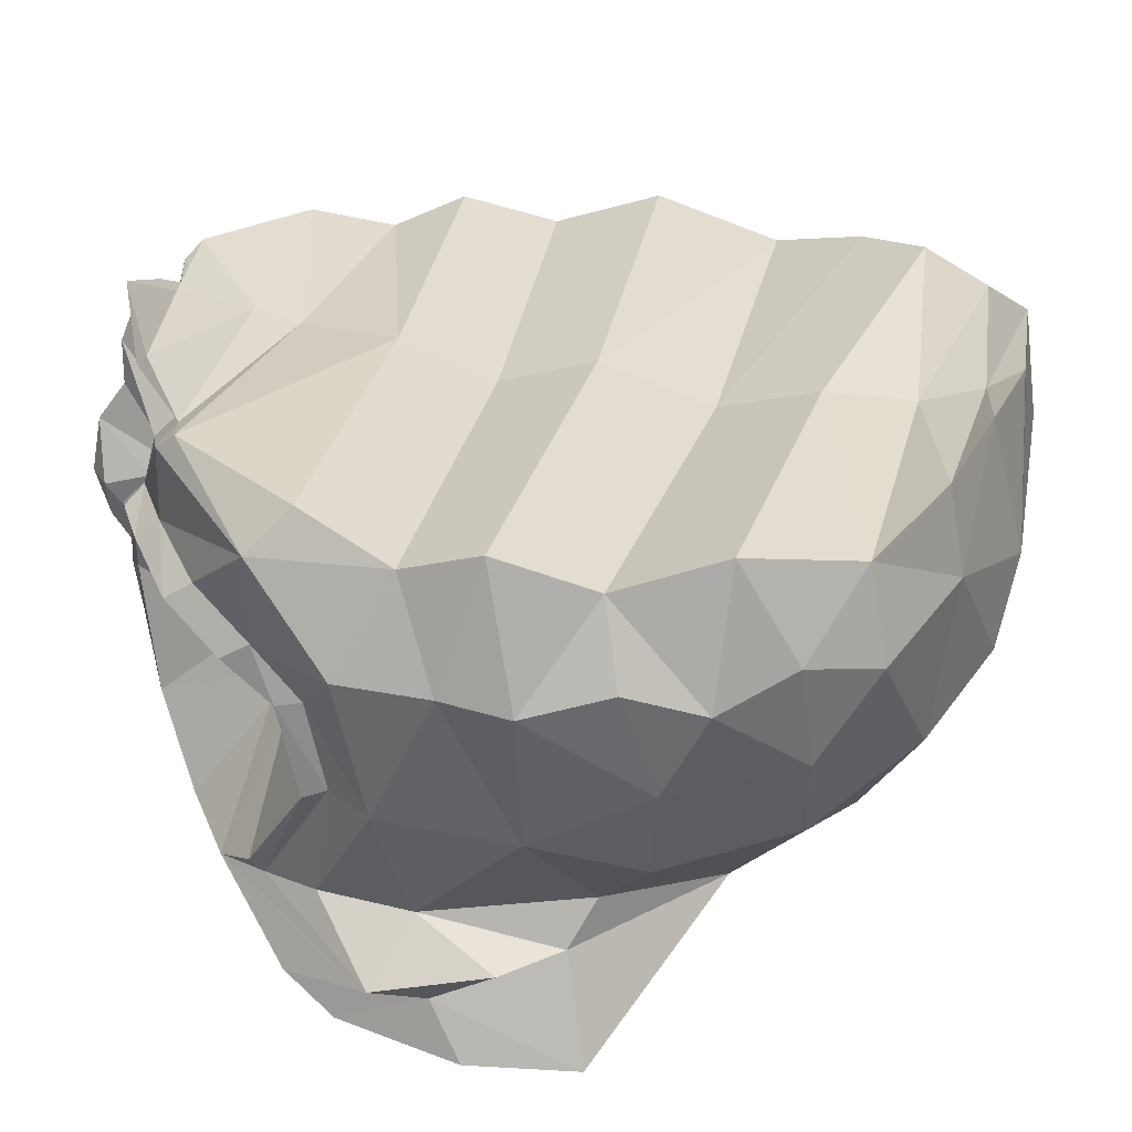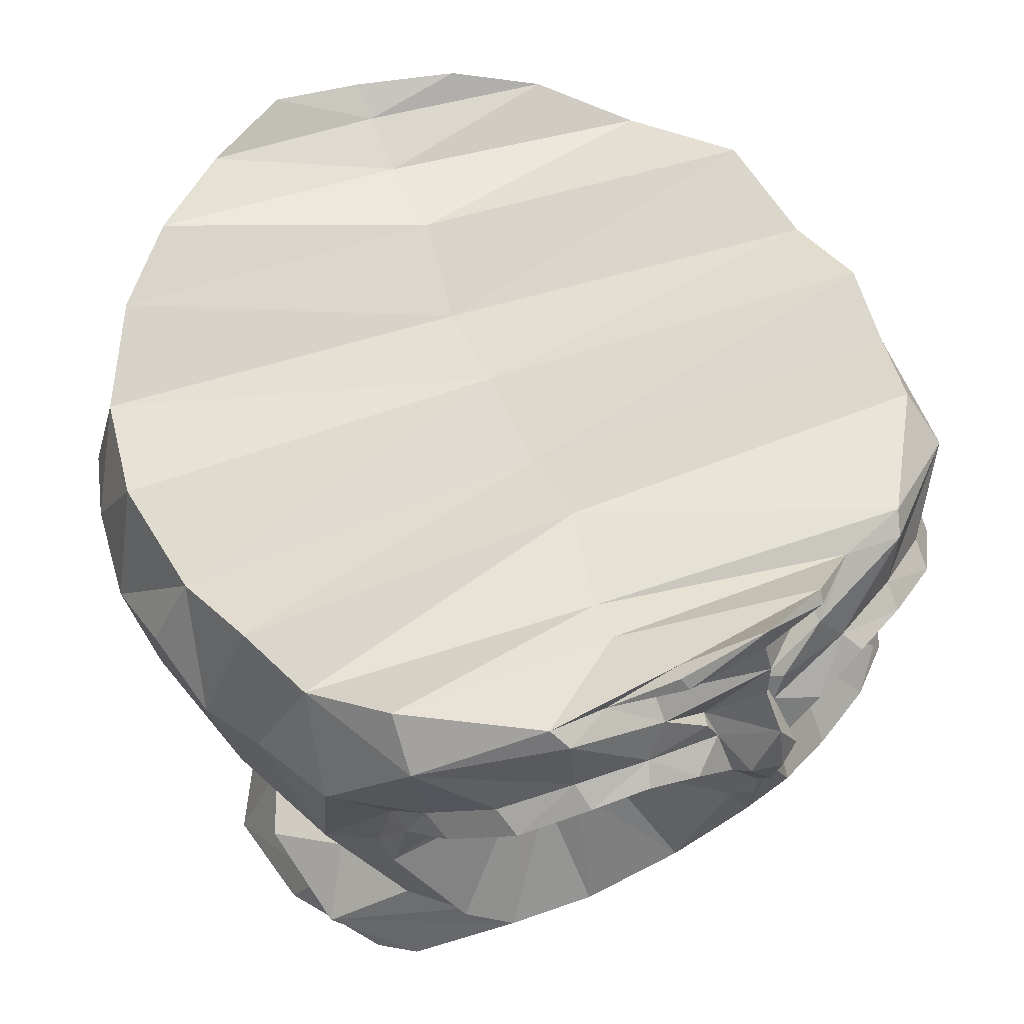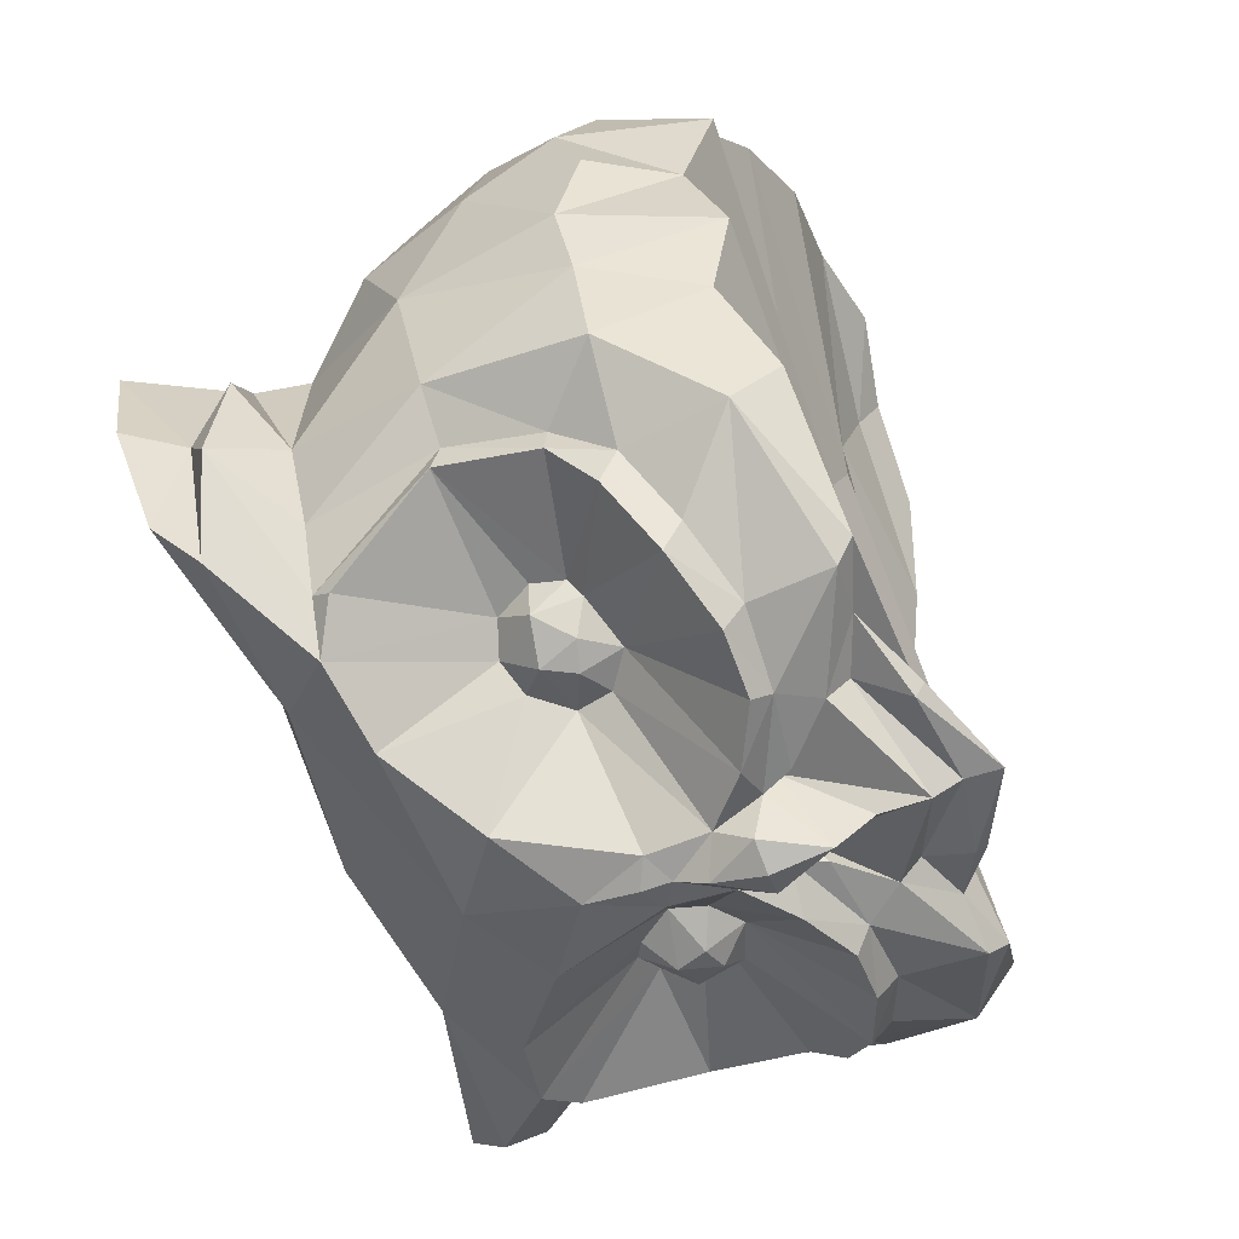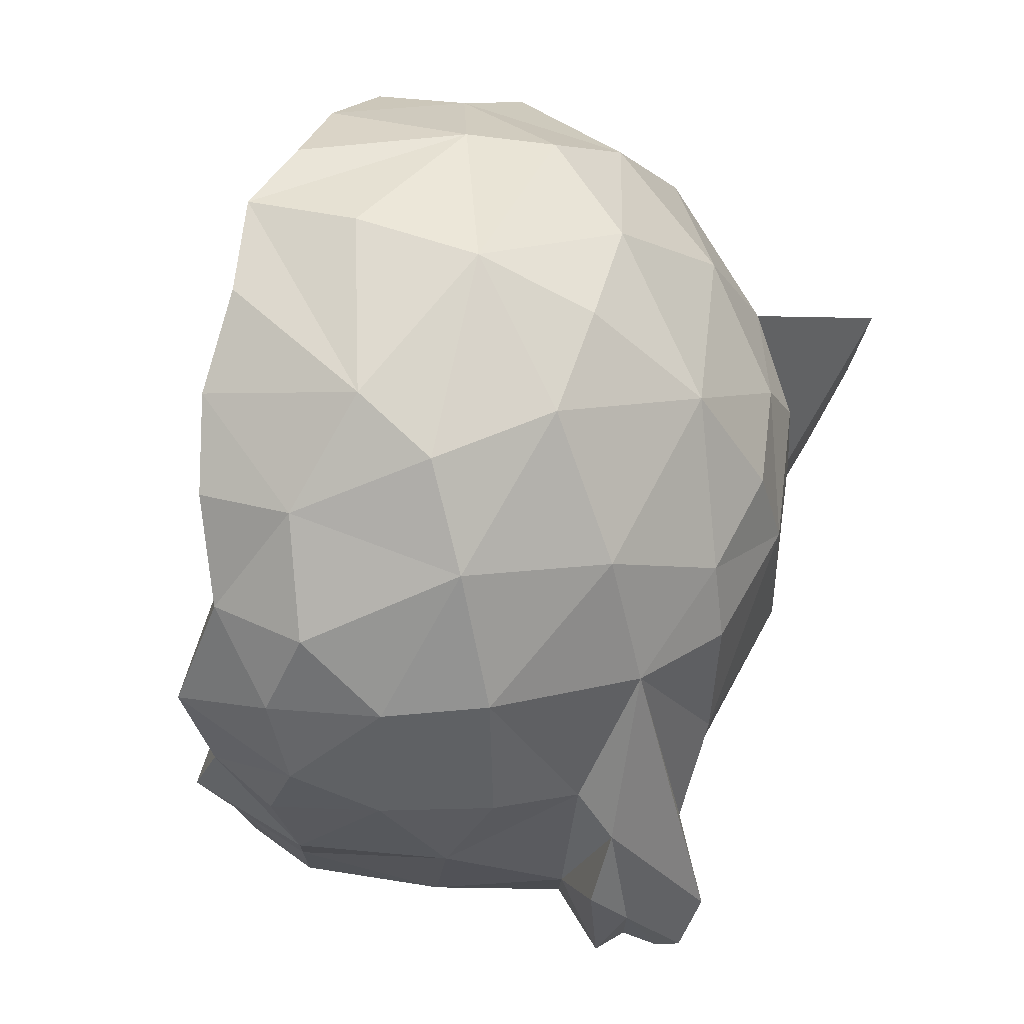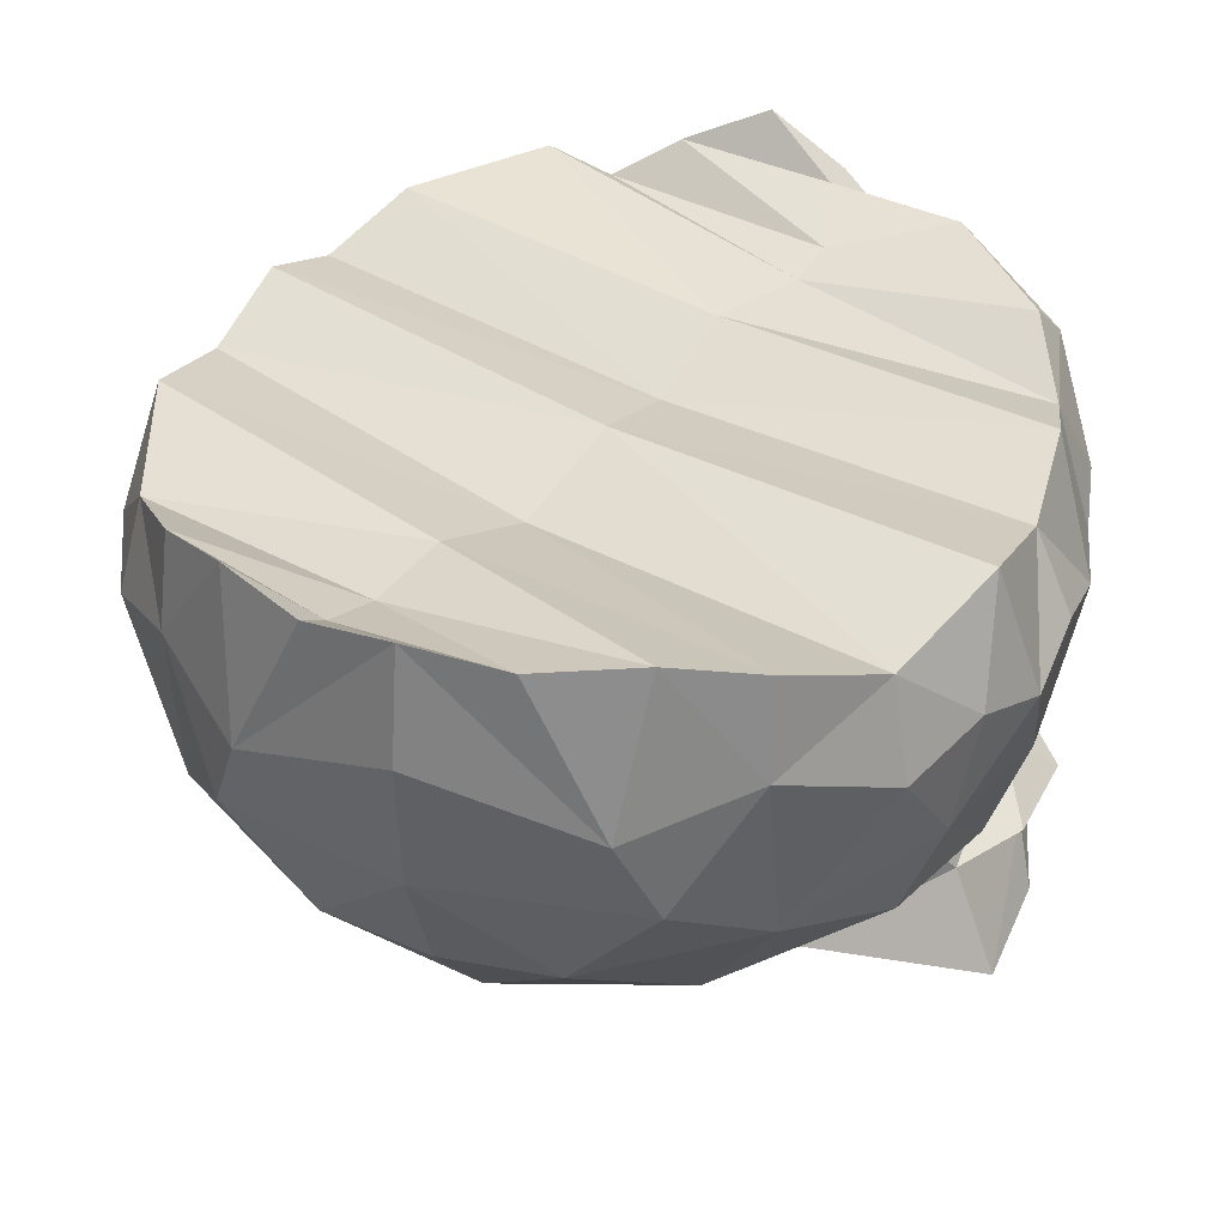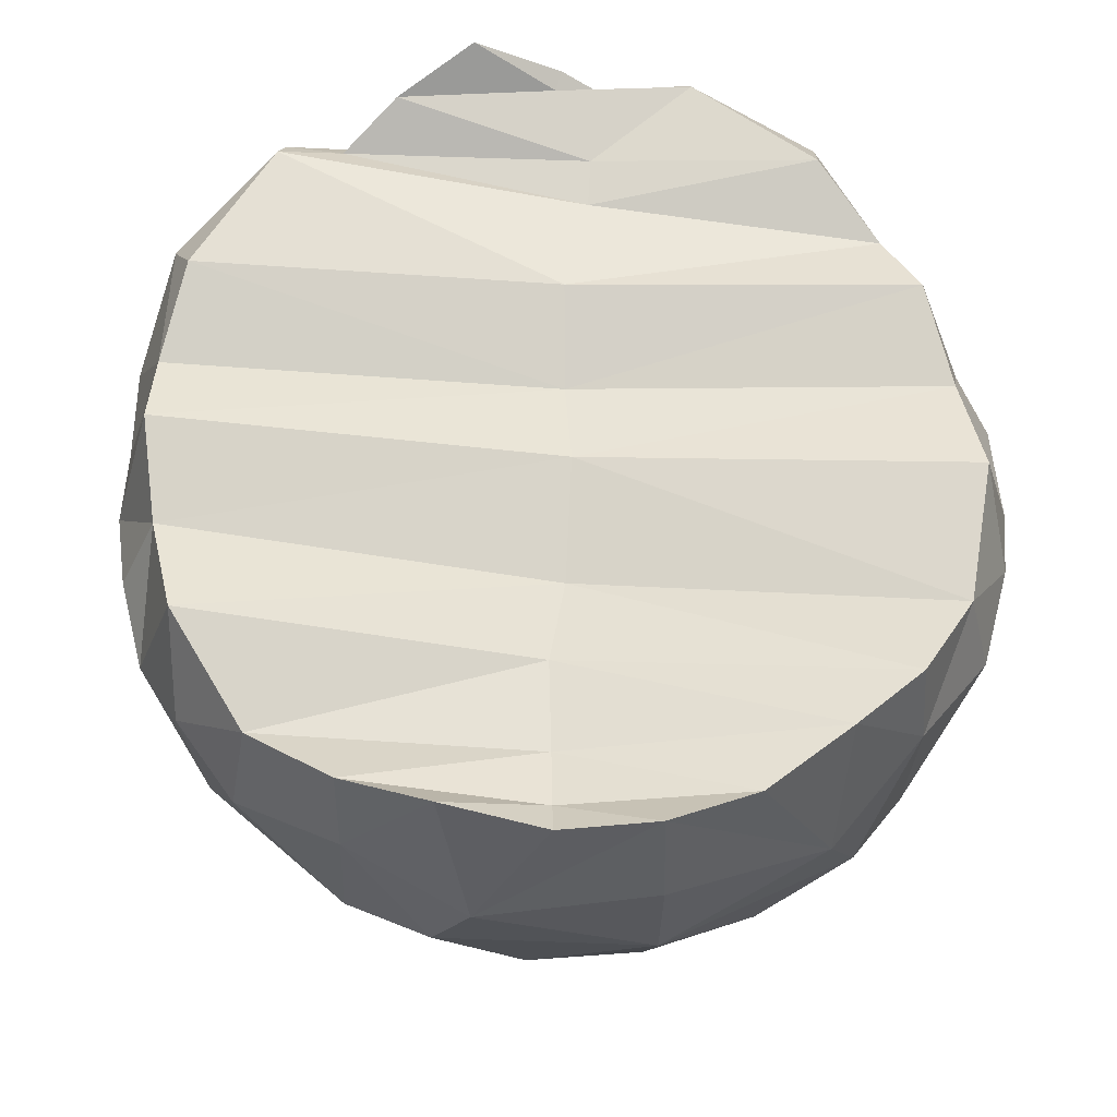
<metadata>
{"format":"obj","ext":"obj","renderer":"f3d","projection":"perspective","resolution":1024,"background":"white","views":[{"elev":30.8,"azim":-93.1,"up":"+Y"},{"elev":57.6,"azim":144.6,"up":"+Y"},{"elev":-58.7,"azim":110.6,"up":"+Z"},{"elev":57.8,"azim":-72.6,"up":"+Z"},{"elev":36.1,"azim":21.9,"up":"+Y"},{"elev":57.7,"azim":-11.7,"up":"+Y"}]}
</metadata>
<code>
o LowPolyOwlHead
v 66.11 -34.03 -130
v 45.35 -40.74 -130.8
v 25.44 -29.1 -140.6
v -1.638 -17.1 -147.7
v 122.4 -46.14 23.64
v 24.1 -32.25 -143.8
v 28.18 -47.24 -132.7
v -1.557 -28.08 -147.2
v 58.56 -39.15 105.7
v 107.3 -57.36 63.45
v 84.26 -46.26 88.99
v 120.7 -44.16 -43.91
v 114.3 -51.6 -68.23
v -1.557 -185 83.35
v 34.8 -147 110.1
v -1.557 -148.1 114.3
v -1.557 -110.2 129.4
v 128.6 -85.22 -58.72
v 135.2 -88.3 -37.11
v 123.5 -55.53 -11.86
v 136.4 -80.61 -8.727
v 132.2 -117.8 2.958
v 135.4 -89.18 17.16
v 120.9 -116.5 47.68
v 120 -152.9 2.736
v 125.8 -137.6 -34.95
v 100.6 -176.3 -11.15
v 119.3 -130.9 -78.19
v 108.1 -173.7 -66.36
v 99.87 -38.83 -95.71
v 75.78 -207.2 -57.47
v 55.17 -210.1 -24.86
v 34.37 -206.5 -75.68
v -1.557 -219.3 -35.87
v -1.557 -217.1 15.72
v 74.84 -188.7 31.33
v 45.32 -208.8 20.84
v 35.02 -202.3 44.04
v 60.3 -173.4 72.56
v 86.66 -132.4 86.8
v 63.36 -115.8 110.8
v 108.3 -148.2 48.97
v 126.6 -79.87 42.8
v 114 -88.7 68.48
v 85.42 -76.74 94.54
v 52.15 -88.78 119.1
v 28.14 -39.24 120.9
v -1.557 -33.7 127
v -1.557 -70.07 132.1
v -1.557 -208.6 45.61
v 123 -225.2 -16.89
v 29.07 -53.94 -139.8
v 52.55 -195.4 -104.1
v 50.31 -168.7 -134.5
v 76.02 -173.8 -125.4
v 87.56 -172.4 -111.4
v 89.17 -166.5 -115.8
v 123.4 -191.2 -81.28
v 104.3 -196.8 -106.6
v 116.6 -199.9 -63.03
v 124 -219.9 -53.95
v 111.3 -210.4 -91.71
v 103.3 -101.4 -96.06
v 121.9 -83.13 -87.75
v 99.78 -170.6 -95.55
v 105.8 -130.3 -90.11
v 99.15 -83.78 -110.3
v 103.3 -102.2 -104.3
v 97.23 -89.58 -119.4
v 105.3 -133 -98.13
v 60.26 -132.1 -103.4
v 66.32 -120.9 -102.2
v 33 -120 -115.5
v 7.103 -111.3 -151
v 8.223 -92.21 -151.3
v -1.557 -165.2 -140.3
v 22.73 -148.1 -145.4
v -1.557 -131.5 -151.6
v -1.557 -115.5 -153.6
v -1.557 -202.3 -102.8
v 9.758 -73.85 -136.6
v 13.78 -68.62 -143
v 9.801 -77.61 -144.2
v -1.557 -51.29 -151.1
v -1.557 -63.13 -159.8
v 37.14 -65.28 -143.1
v 62.7 -39.49 -136.1
v 61 -64.4 -136.9
v 59.98 -70.7 -144.6
v 41.14 -70.38 -149.2
v 81.63 -78.49 -135.4
v 22.96 -79.34 -151.7
v 83.32 -72.58 -126.6
v 103.5 -52.5 -110.5
v -1.557 -106.4 -153.4
v -1.557 -96.94 -158.9
v 7.557 -81.45 -158.9
v -1.557 -81.01 -163.1
v 107.8 -190.3 -21.18
v 122.3 -188 -43.02
v 41.77 -131 -114.8
v 50.83 -123.6 -119.7
v 50.67 -135.2 -108.8
v 35.69 -109.1 -115.9
v 46.65 -114 -120.9
v 46.04 -101.9 -113.7
v 55.3 -111.5 -118
v 61.66 -107.3 -109
v 63.07 -121.7 -112.4
v 65.01 -110.8 -104.2
v -69.22 -34.03 -130
v -48.47 -40.74 -130.8
v -28.55 -29.1 -140.6
v -125.5 -46.14 23.64
v -27.22 -32.25 -143.8
v -31.29 -47.24 -132.7
v -61.67 -39.15 105.7
v -110.5 -57.36 63.44
v -87.37 -46.26 88.99
v -123.8 -44.16 -43.91
v -117.4 -51.6 -68.23
v -37.92 -147 110.1
v -131.7 -85.22 -58.72
v -138.3 -88.3 -37.11
v -126.6 -55.53 -11.86
v -139.5 -80.61 -8.727
v -135.3 -117.8 2.958
v -138.5 -89.18 17.16
v -124 -116.5 47.68
v -123.1 -152.9 2.736
v -129 -137.6 -34.95
v -103.7 -176.3 -11.15
v -122.4 -130.9 -78.19
v -111.2 -173.7 -66.36
v -103 -38.83 -95.71
v -78.9 -207.2 -57.47
v -37.49 -206.5 -75.68
v -58.29 -210.1 -24.86
v -48.43 -208.8 20.84
v -77.95 -188.7 31.33
v -38.14 -202.3 44.04
v -63.42 -173.4 72.56
v -89.78 -132.4 86.8
v -66.48 -115.8 110.8
v -111.4 -148.2 48.97
v -117.1 -88.7 68.48
v -129.8 -79.87 42.8
v -88.53 -76.74 94.54
v -55.26 -88.78 119.1
v -31.25 -39.24 120.9
v -126.1 -225.2 -16.89
v -1.954 -36.57 -150.7
v -32.19 -53.94 -139.8
v -55.67 -195.4 -104.1
v -79.13 -173.8 -125.4
v -53.42 -168.7 -134.5
v -90.67 -172.4 -111.4
v -92.28 -166.5 -115.8
v -126.5 -191.2 -81.28
v -107.4 -196.8 -106.6
v -119.7 -199.9 -63.03
v -114.4 -210.4 -91.71
v -127.1 -219.9 -53.95
v -125 -83.13 -87.75
v -106.4 -101.4 -96.06
v -102.9 -170.6 -95.55
v -108.9 -130.3 -90.11
v -102.3 -83.78 -110.3
v -106.4 -102.2 -104.3
v -100.3 -89.58 -119.4
v -108.4 -133 -98.13
v -69.43 -120.9 -102.2
v -63.37 -132.1 -103.4
v -36.11 -120 -115.5
v -11.34 -92.21 -151.3
v -10.22 -111.3 -151
v -25.84 -148.1 -145.4
v -12.87 -73.85 -136.6
v -12.91 -77.61 -144.2
v -16.89 -68.62 -143
v -40.25 -65.28 -143.1
v -65.82 -39.49 -136.1
v -63.09 -70.7 -144.6
v -64.11 -64.4 -136.9
v -44.26 -70.38 -149.2
v -84.74 -78.49 -135.4
v -26.07 -79.34 -151.7
v -86.43 -72.58 -126.6
v -106.6 -52.5 -110.5
v -10.67 -81.45 -158.9
v -110.9 -190.3 -21.18
v -125.5 -188 -43.02
v -44.89 -131 -114.8
v -53.95 -123.6 -119.7
v -53.78 -135.2 -108.8
v -49.76 -114 -120.9
v -38.8 -109.1 -115.9
v -49.15 -101.9 -113.7
v -58.42 -111.5 -118
v -64.77 -107.3 -109
v -66.19 -121.7 -112.4
v -68.12 -110.8 -104.2
v -29.3 -46.12 110
v -25.54 -52.09 90.28
v -20.31 -50.57 61.54
v -8.965 -61.13 30.63
v 0.5163 -49.1 -5.689
v 4.774 -57.07 -36.39
v 11 -44.28 -66.89
v 25.13 -45.49 -97.73
v 28.93 -41.36 -112
v 22.34 -31.85 -135.4
f 6 7 8
f 6 3 2
f 6 4 3
f 14 15 16
f 16 15 17
f 18 12 19
f 19 12 20
f 19 20 21
f 22 21 23
f 23 21 20
f 24 22 23
f 25 22 24
f 26 22 25
f 27 26 25
f 28 18 26
f 19 22 26
f 29 26 27
f 29 28 26
f 7 6 2
f 31 32 33
f 34 33 32
f 32 35 34
f 32 36 37
f 37 35 32
f 31 36 32
f 38 36 39
f 37 36 38
f 39 40 15
f 15 14 39
f 14 38 39
f 15 40 41
f 39 42 40
f 40 42 24
f 24 43 44
f 40 24 44
f 24 23 43
f 5 43 23
f 44 43 10
f 43 5 10
f 44 10 45
f 45 11 9
f 41 45 46
f 9 46 45
f 17 41 46
f 17 15 41
f 46 9 47
f 46 47 48
f 46 48 49
f 40 44 45
f 41 40 45
f 23 20 5
f 25 24 42
f 42 36 27
f 27 25 42
f 39 36 42
f 38 35 37
f 38 50 35
f 50 38 14
f 31 51 36
f 152 7 52
f 53 54 55
f 56 55 57
f 56 58 55
f 59 55 58
f 53 55 59
f 60 61 62
f 60 59 58
f 60 62 59
f 53 59 62
f 31 53 62
f 31 62 61
f 28 63 64
f 65 66 28
f 28 66 63
f 64 63 67
f 67 63 68
f 66 68 63
f 67 68 69
f 66 70 68
f 70 71 72
f 73 74 75
f 54 76 77
f 78 74 77
f 74 78 79
f 80 76 53
f 53 76 54
f 34 80 33
f 81 82 83
f 84 81 85
f 86 82 52
f 86 52 87
f 52 2 87
f 86 88 89
f 88 86 87
f 86 89 90
f 88 91 89
f 86 90 92
f 75 83 92
f 93 88 94
f 88 93 91
f 88 87 94
f 94 1 30
f 64 94 13
f 64 67 94
f 93 94 67
f 93 67 69
f 93 69 91
f 74 79 95
f 74 95 75
f 56 57 70
f 56 70 66
f 65 56 66
f 95 96 75
f 75 97 83
f 96 97 75
f 98 85 97
f 97 96 98
f 152 52 81
f 6 8 4
f 13 12 18
f 58 56 65
f 65 28 29
f 64 18 28
f 33 53 31
f 53 33 80
f 152 81 84
f 52 82 81
f 2 52 7
f 87 2 1
f 92 83 86
f 1 94 87
f 94 30 13
f 64 13 18
f 86 83 82
f 85 83 97
f 85 81 83
f 51 60 99
f 60 58 100
f 29 58 65
f 76 78 77
f 61 60 51
f 61 51 31
f 11 45 10
f 21 22 19
f 18 19 26
f 101 73 102
f 103 101 102
f 73 104 105
f 104 106 105
f 73 105 102
f 105 106 107
f 108 107 106
f 109 107 108
f 71 109 72
f 71 103 109
f 103 102 109
f 102 107 109
f 102 105 107
f 100 58 29
f 99 60 100
f 71 57 55
f 71 55 103
f 103 55 54
f 110 68 70
f 110 70 72
f 69 68 110
f 108 91 69
f 108 69 110
f 77 73 101
f 77 101 54
f 108 106 91
f 101 103 54
f 92 106 104
f 92 104 75
f 104 73 75
f 77 74 73
f 90 89 106
f 89 91 106
f 106 92 90
f 99 27 36
f 99 36 51
f 71 70 57
f 8 7 152
f 110 109 108
f 109 110 72
f 29 27 99
f 29 99 100
f 49 17 46
f 115 8 116
f 115 112 113
f 115 113 4
f 14 16 122
f 16 17 122
f 123 124 120
f 124 125 120
f 124 126 125
f 127 128 126
f 128 125 126
f 129 128 127
f 130 129 127
f 131 130 127
f 132 130 131
f 133 131 123
f 124 131 127
f 134 132 131
f 134 131 133
f 116 112 115
f 136 137 138
f 34 138 137
f 138 34 35
f 138 139 140
f 139 138 35
f 136 138 140
f 141 142 140
f 139 141 140
f 142 122 143
f 122 142 14
f 14 142 141
f 122 144 143
f 142 143 145
f 143 129 145
f 129 146 147
f 143 146 129
f 129 147 128
f 114 128 147
f 146 118 147
f 147 118 114
f 146 148 118
f 148 117 119
f 144 149 148
f 117 148 149
f 17 149 144
f 17 144 122
f 149 150 117
f 149 48 150
f 149 49 48
f 143 148 146
f 144 148 143
f 128 114 125
f 130 145 129
f 145 132 140
f 132 145 130
f 142 145 140
f 141 139 35
f 141 35 50
f 50 14 141
f 136 140 151
f 152 153 116
f 154 155 156
f 157 158 155
f 157 155 159
f 160 159 155
f 154 160 155
f 161 162 163
f 161 159 160
f 161 160 162
f 154 162 160
f 136 162 154
f 136 163 162
f 133 164 165
f 166 133 167
f 133 165 167
f 164 168 165
f 168 169 165
f 167 165 169
f 168 170 169
f 167 169 171
f 171 172 173
f 174 175 176
f 156 177 76
f 78 177 176
f 176 79 78
f 80 154 76
f 154 156 76
f 34 137 80
f 178 179 180
f 84 85 178
f 181 153 180
f 181 182 153
f 153 182 112
f 181 183 184
f 184 182 181
f 181 185 183
f 184 183 186
f 181 187 185
f 175 187 179
f 188 189 184
f 184 186 188
f 184 189 182
f 189 135 111
f 164 121 189
f 164 189 168
f 188 168 189
f 188 170 168
f 188 186 170
f 176 95 79
f 176 175 95
f 157 171 158
f 157 167 171
f 166 167 157
f 95 175 96
f 175 179 190
f 96 175 190
f 98 190 85
f 190 98 96
f 152 178 153
f 115 4 8
f 121 123 120
f 159 166 157
f 166 134 133
f 164 133 123
f 137 136 154
f 154 80 137
f 152 84 178
f 153 178 180
f 112 116 153
f 182 111 112
f 187 181 179
f 111 182 189
f 189 121 135
f 164 123 121
f 181 180 179
f 85 190 179
f 85 179 178
f 151 191 161
f 161 192 159
f 134 166 159
f 76 177 78
f 163 151 161
f 163 136 151
f 119 118 148
f 126 124 127
f 123 131 124
f 193 194 174
f 195 194 193
f 174 196 197
f 197 196 198
f 174 194 196
f 196 199 198
f 200 198 199
f 201 200 199
f 173 172 201
f 173 201 195
f 195 201 194
f 194 201 199
f 194 199 196
f 192 134 159
f 191 192 161
f 173 195 155
f 173 155 158
f 195 156 155
f 202 172 171
f 202 171 169
f 170 202 169
f 200 202 170
f 200 170 186
f 177 156 193
f 177 193 174
f 200 186 198
f 193 156 195
f 187 175 197
f 187 197 198
f 197 175 174
f 177 174 176
f 185 198 183
f 183 198 186
f 198 185 187
f 191 151 140
f 191 140 132
f 173 158 171
f 8 152 116
f 202 200 201
f 201 172 202
f 134 192 191
f 134 191 132
f 49 149 17
f 203 48 47
f 203 117 150
f 204 47 9
f 204 119 203
f 205 9 11
f 205 118 204
f 206 11 10
f 206 114 205
f 207 10 5
f 207 125 206
f 20 207 5
f 208 120 207
f 12 208 20
f 135 208 209
f 13 209 12
f 111 209 210
f 30 210 13
f 112 210 211
f 1 211 30
f 113 211 212
f 2 212 1
f 4 212 3
f 203 150 48
f 203 119 117
f 204 203 47
f 204 118 119
f 205 204 9
f 205 114 118
f 206 205 11
f 206 125 114
f 207 206 10
f 207 120 125
f 20 208 207
f 208 121 120
f 12 209 208
f 135 121 208
f 13 210 209
f 111 135 209
f 30 211 210
f 112 111 210
f 1 212 211
f 113 112 211
f 2 3 212
f 4 113 212

</code>
